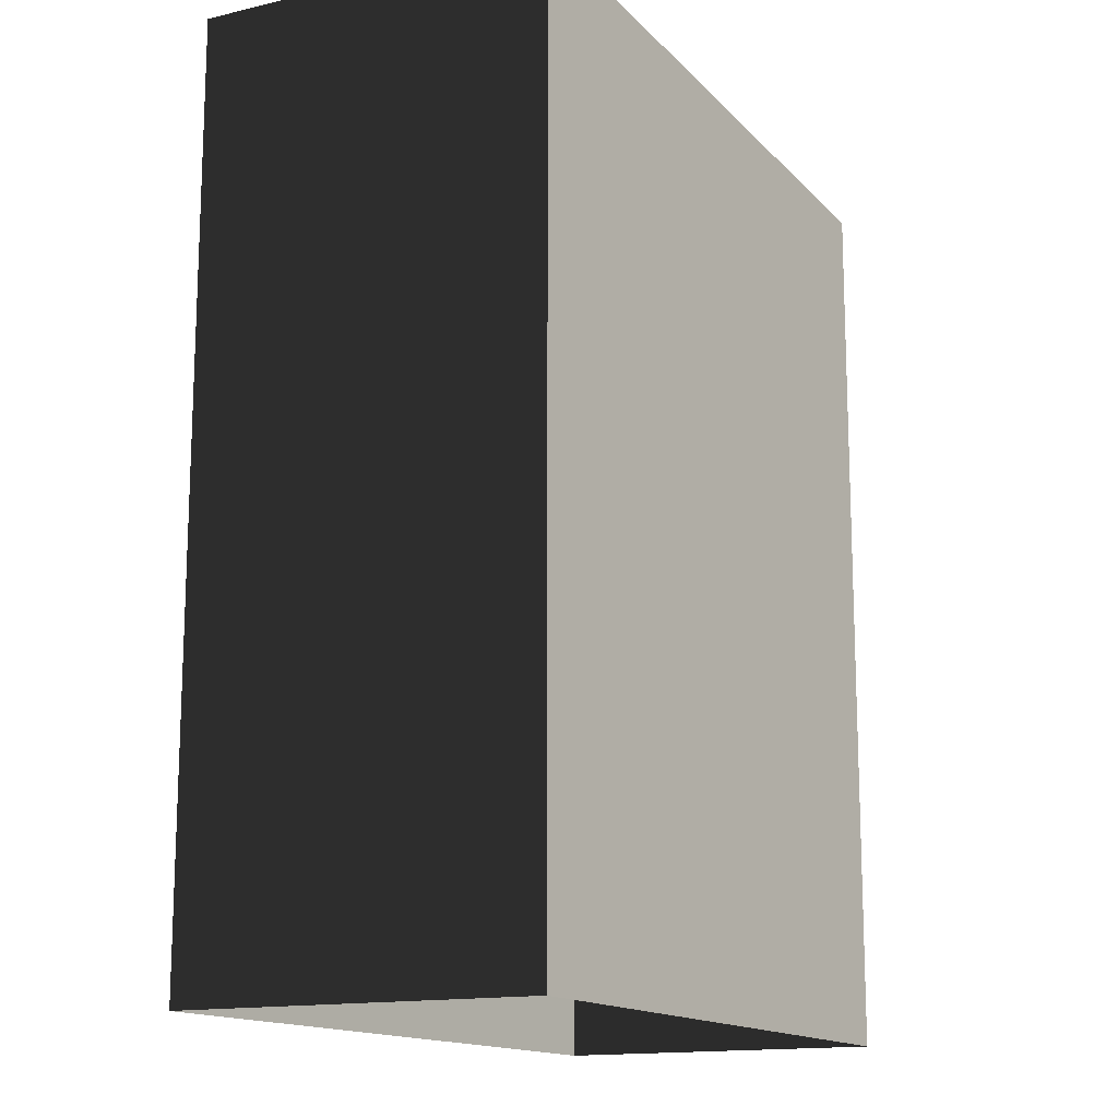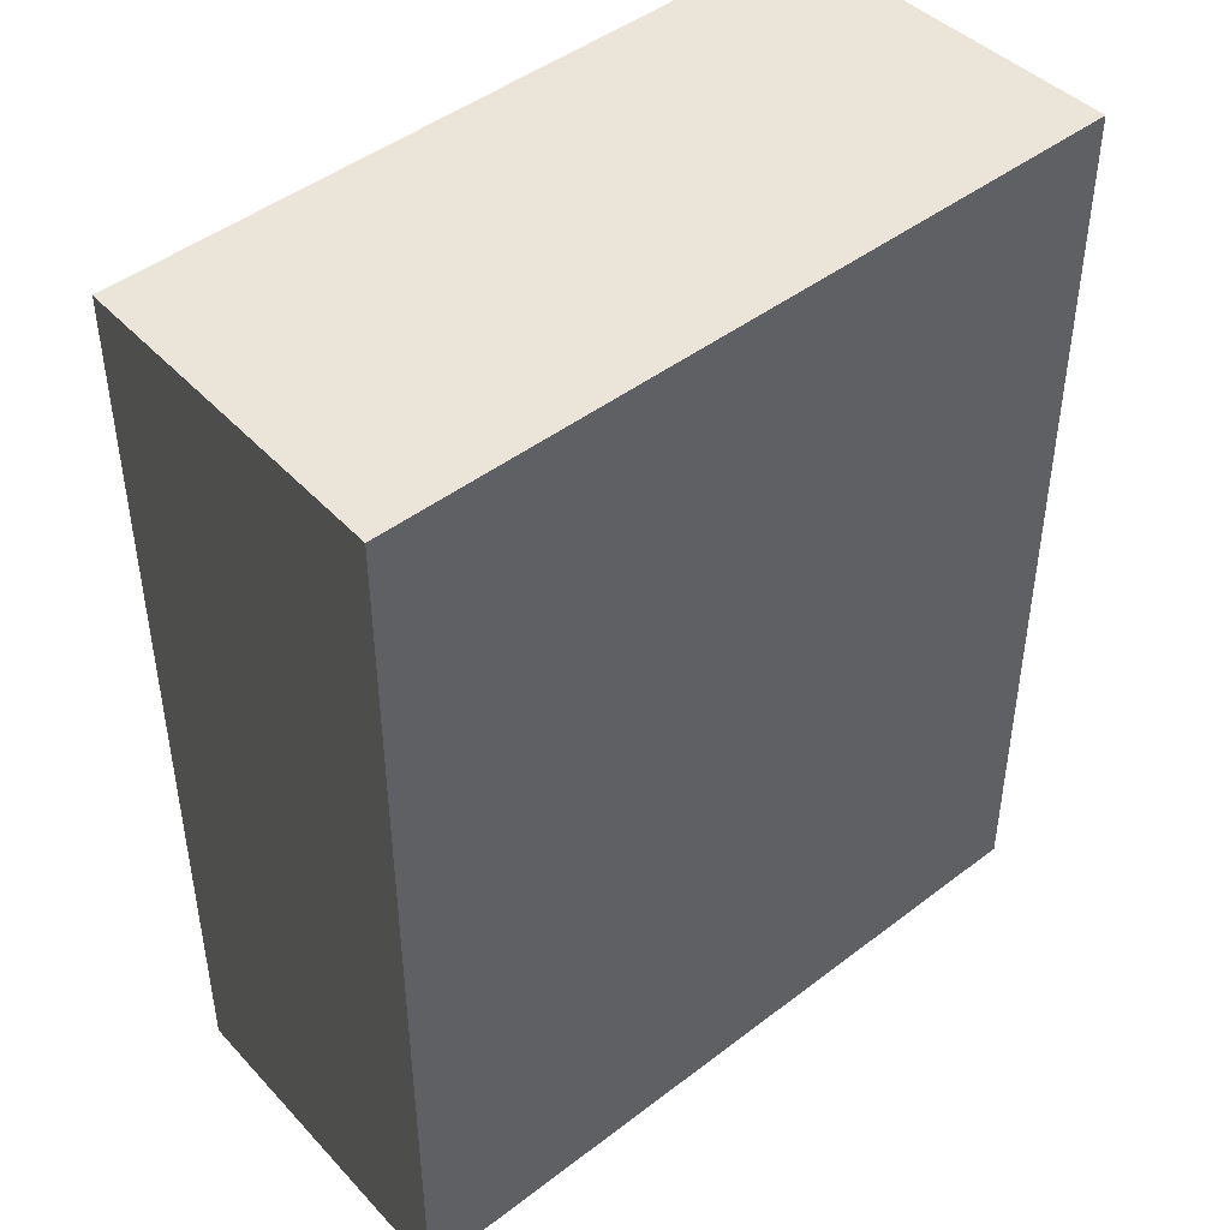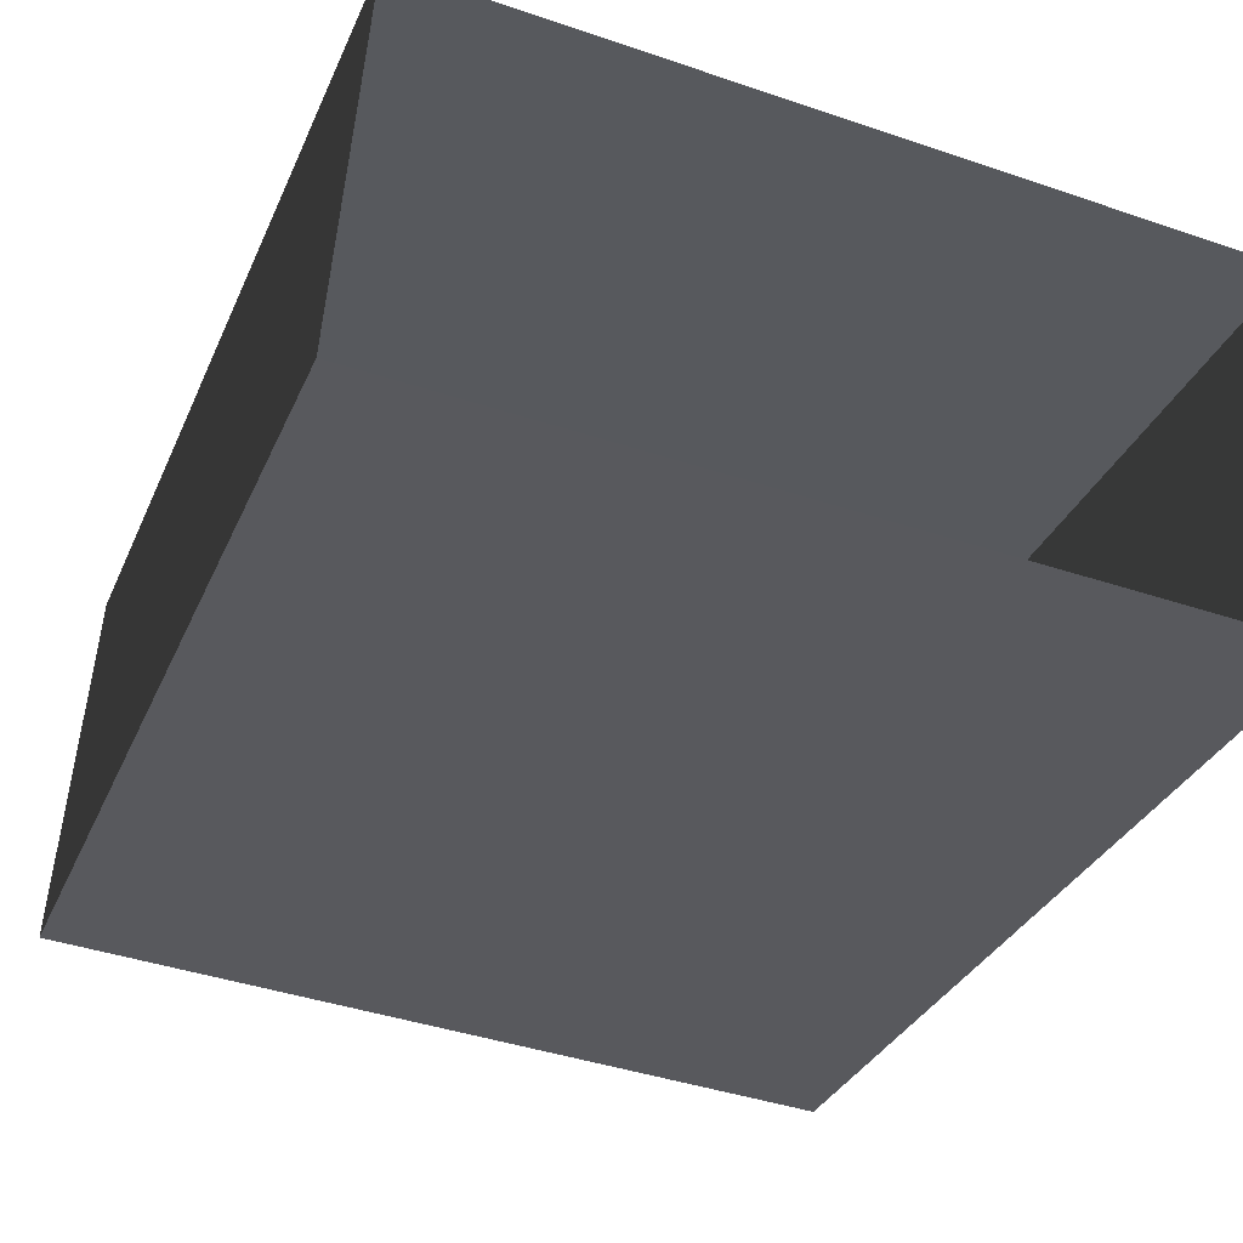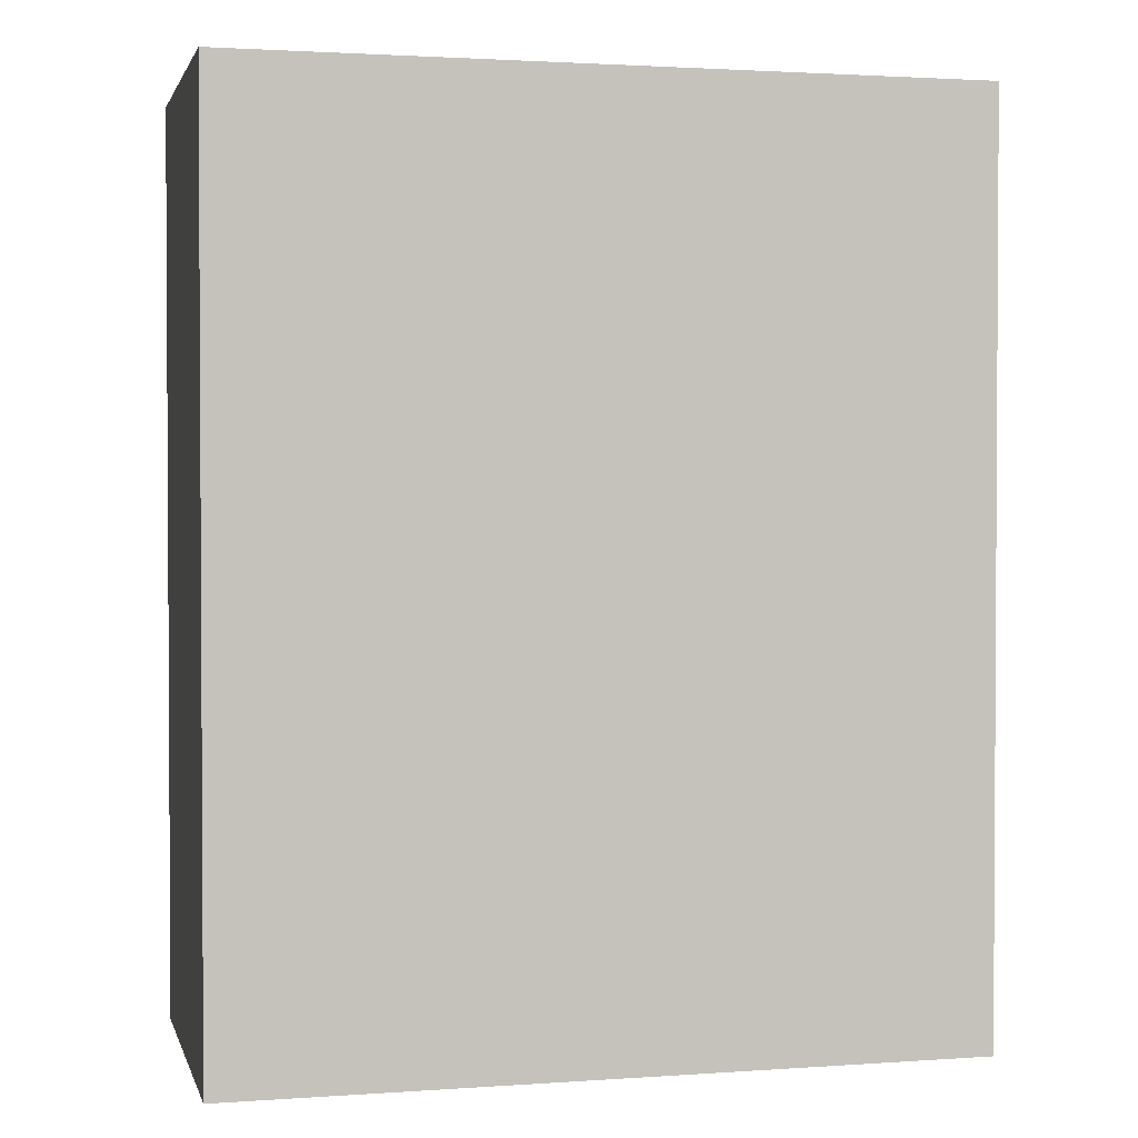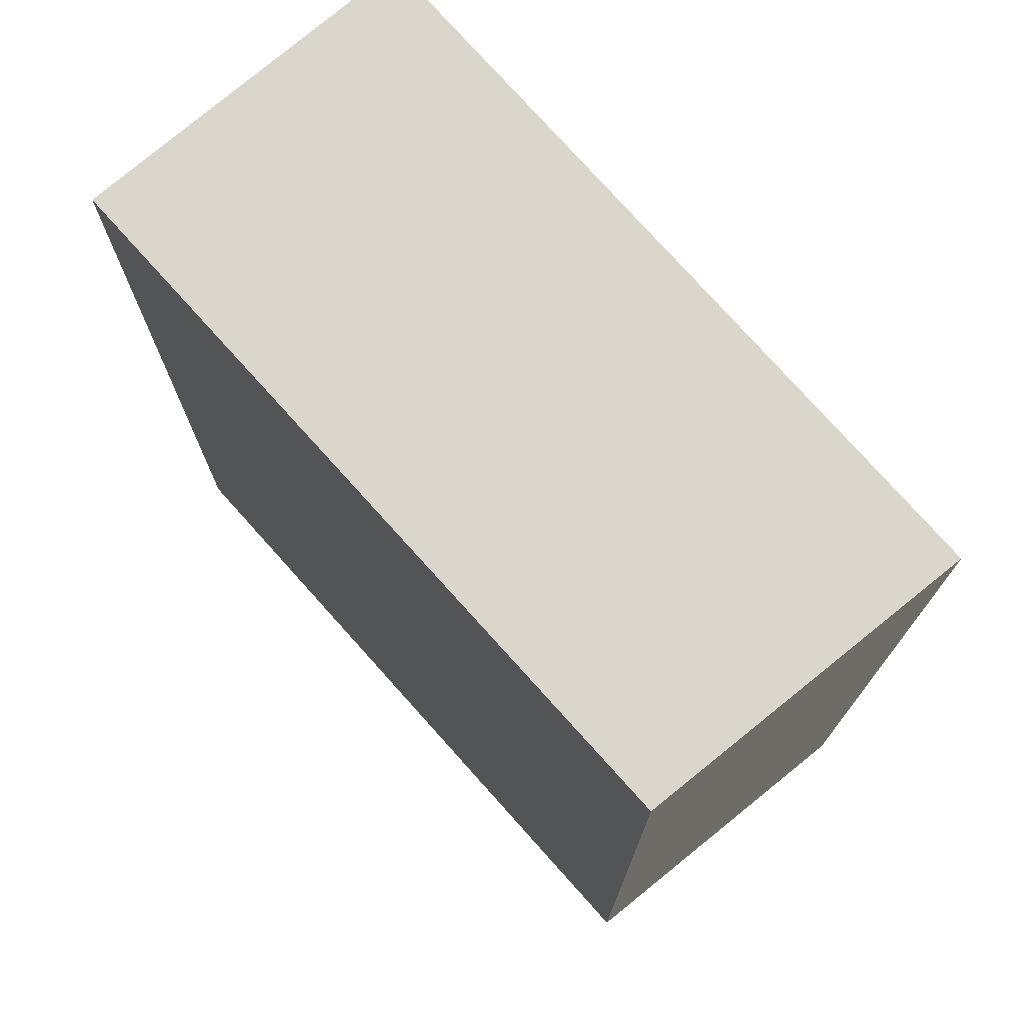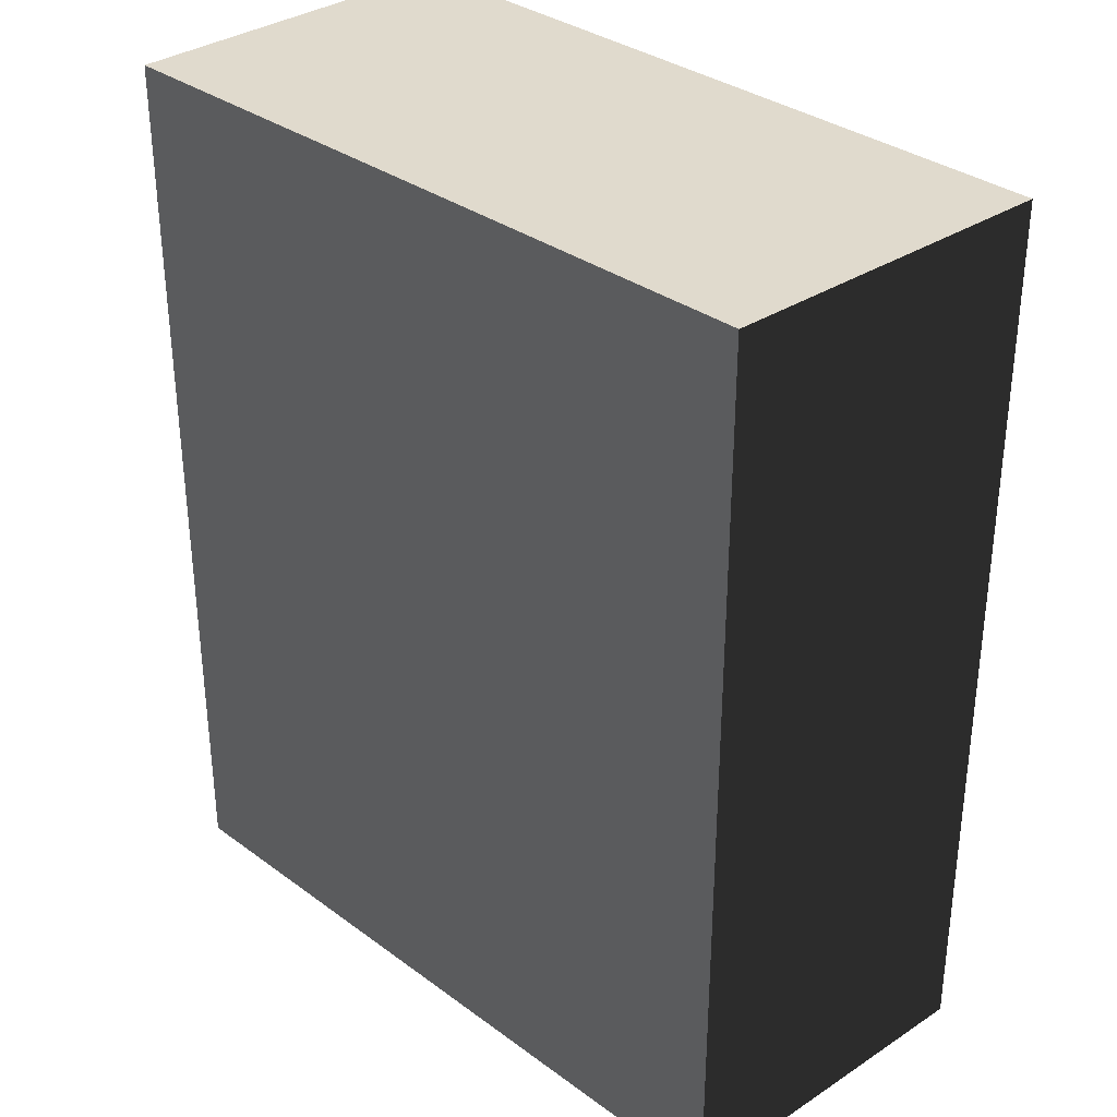
<metadata>
{"format":"obj","ext":"obj","renderer":"f3d","projection":"perspective","resolution":1024,"background":"white","views":[{"elev":-14.5,"azim":-58.5,"up":"+Y"},{"elev":45.0,"azim":142.7,"up":"+Y"},{"elev":-31.9,"azim":-20.7,"up":"+Z"},{"elev":1.9,"azim":-9.2,"up":"+Y"},{"elev":74.0,"azim":53.3,"up":"+Y"},{"elev":33.1,"azim":50.3,"up":"+Y"}]}
</metadata>
<code>
v  4.245 0 -2.374
v  -4.395 0 -1.726
v  4.245 10.5 -2.374
v  -4.395 10.5 -1.726
v  4.395 0 1.615
v  4.395 10.5 1.615
v  -4.085 0 2.374
v  -4.085 10.5 2.374
g BuildingMaster_0000193780834461312900000000_0
f 1 2 3
f 2 4 3
f 5 1 6
f 1 3 6
f 7 5 8
f 5 6 8
f 2 7 4
f 7 8 4
g BuildingMaster_0000193780834461312900000000_1
f 4 6 3
f 6 4 8

</code>
